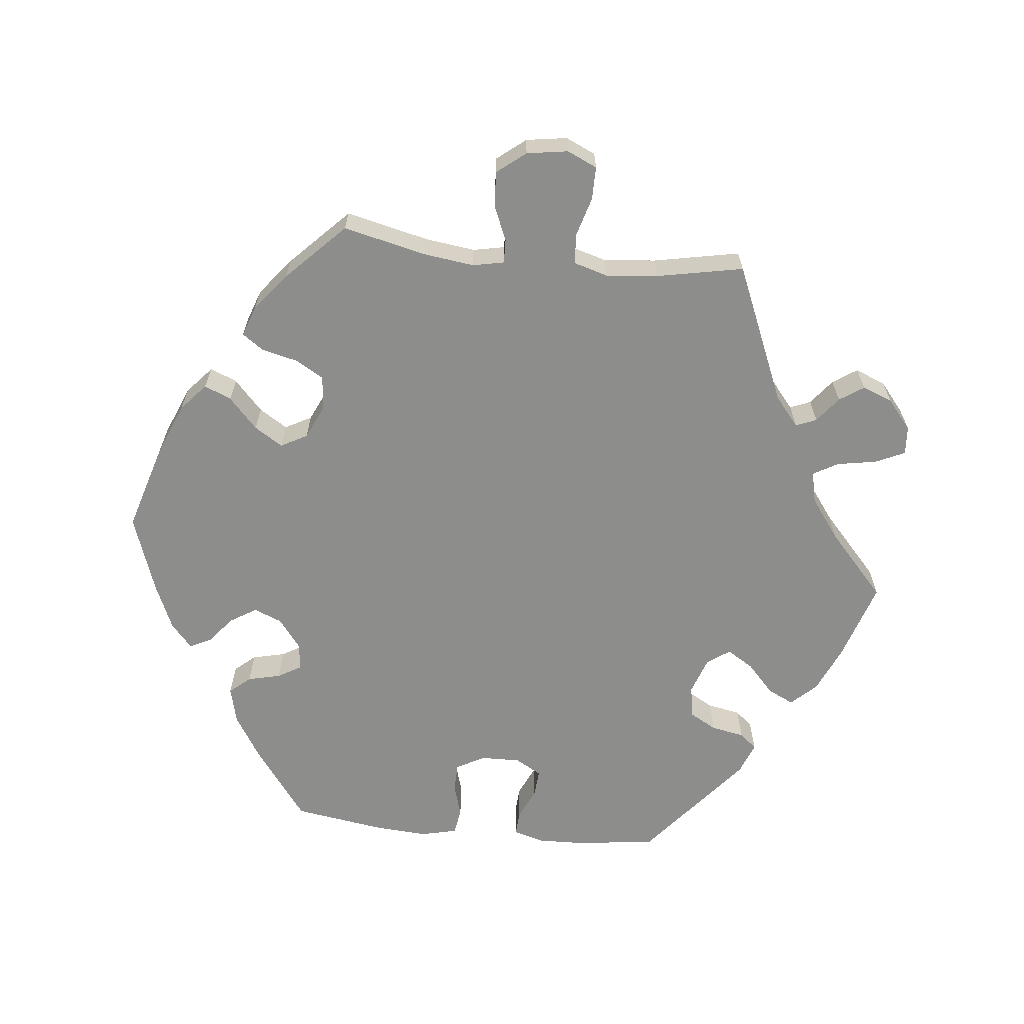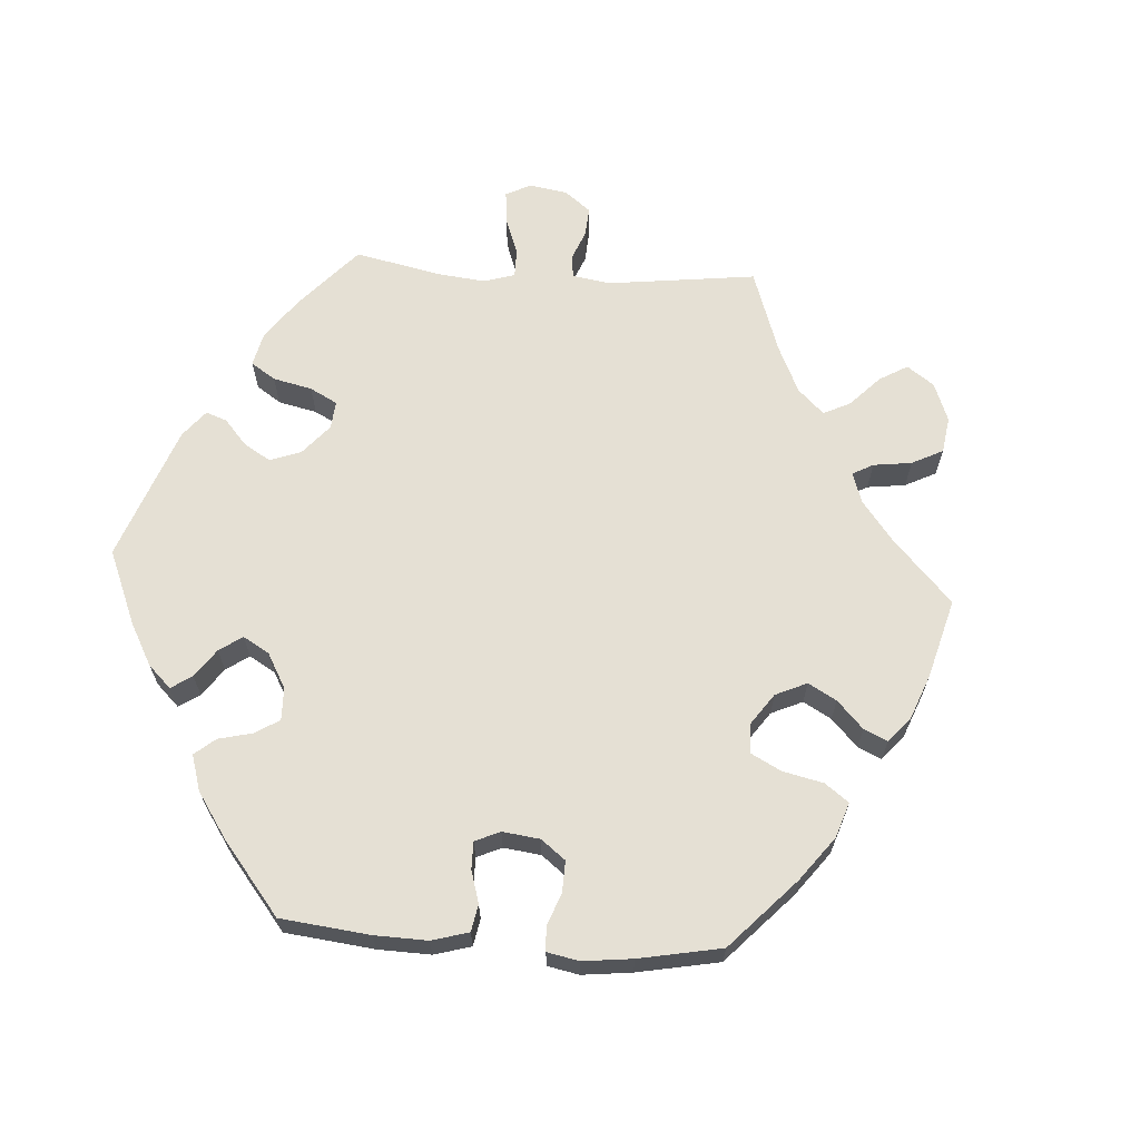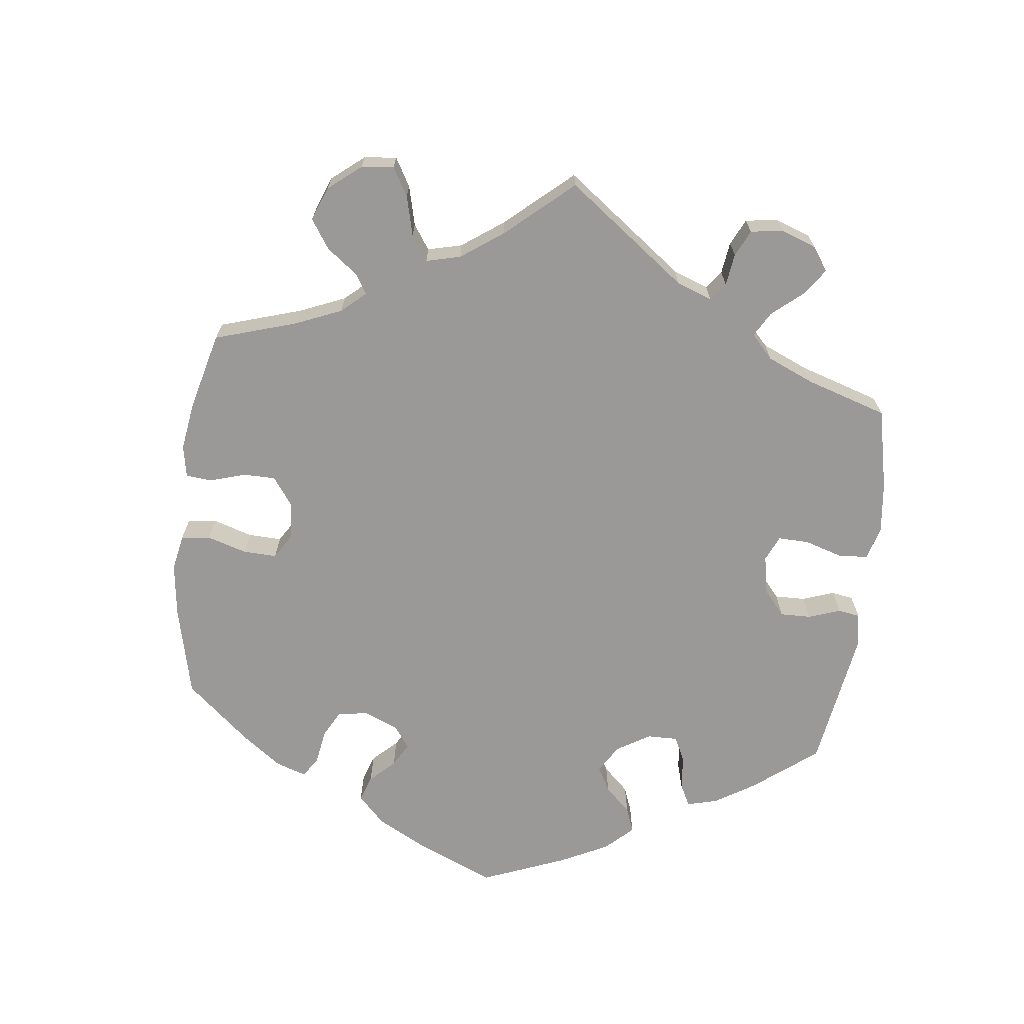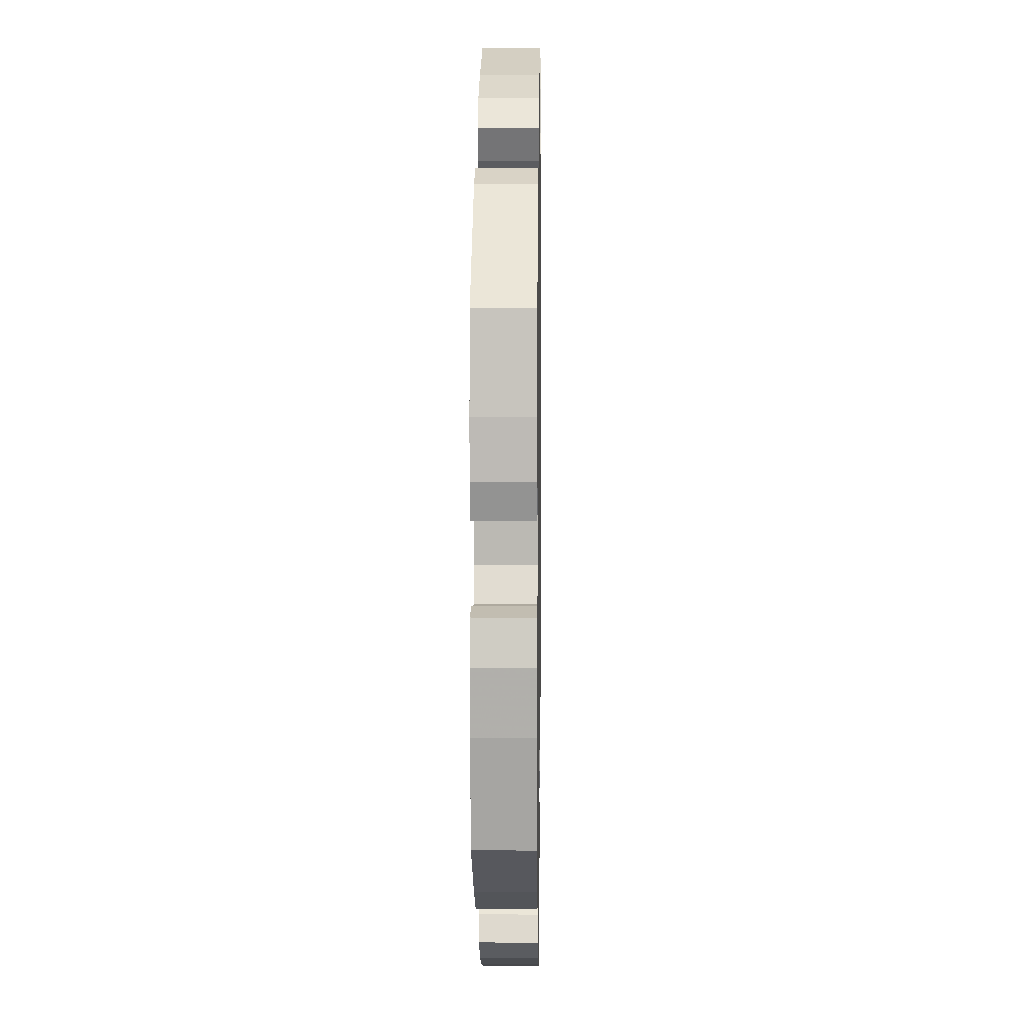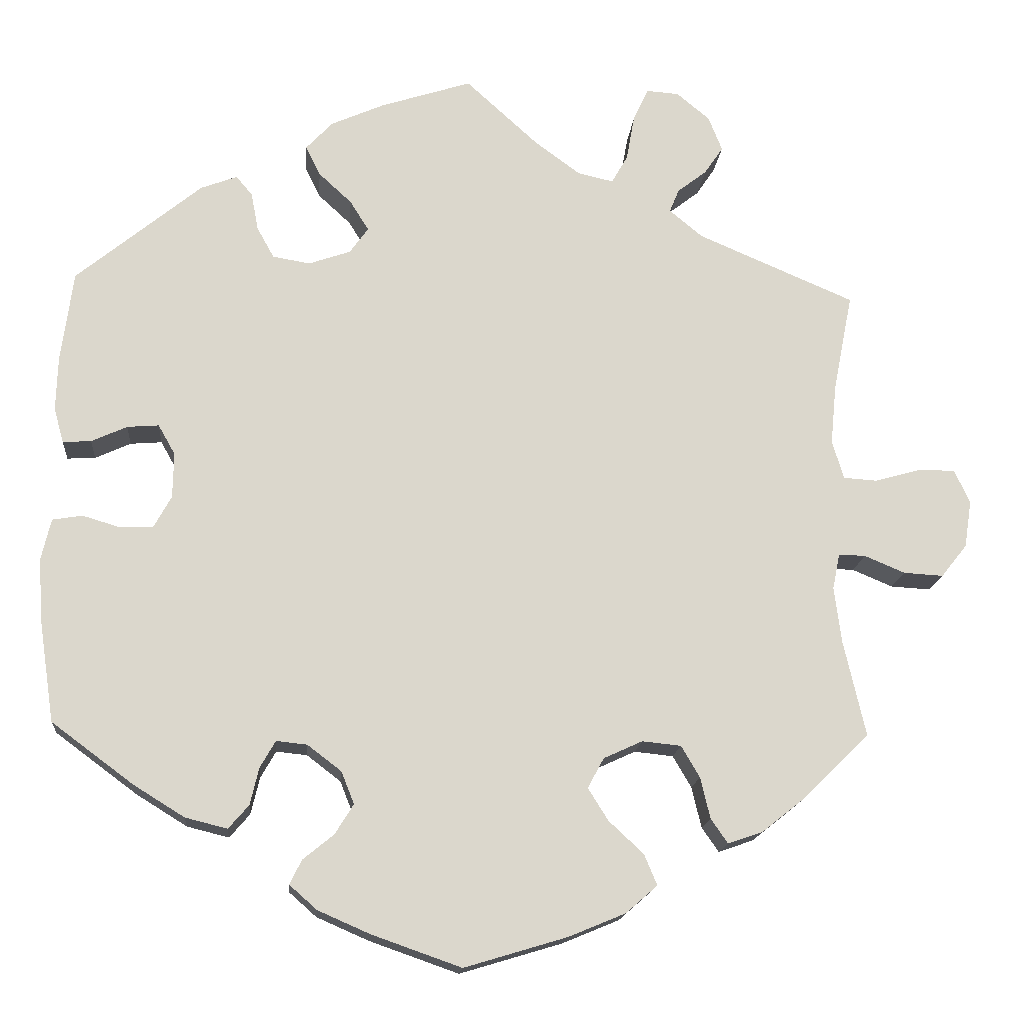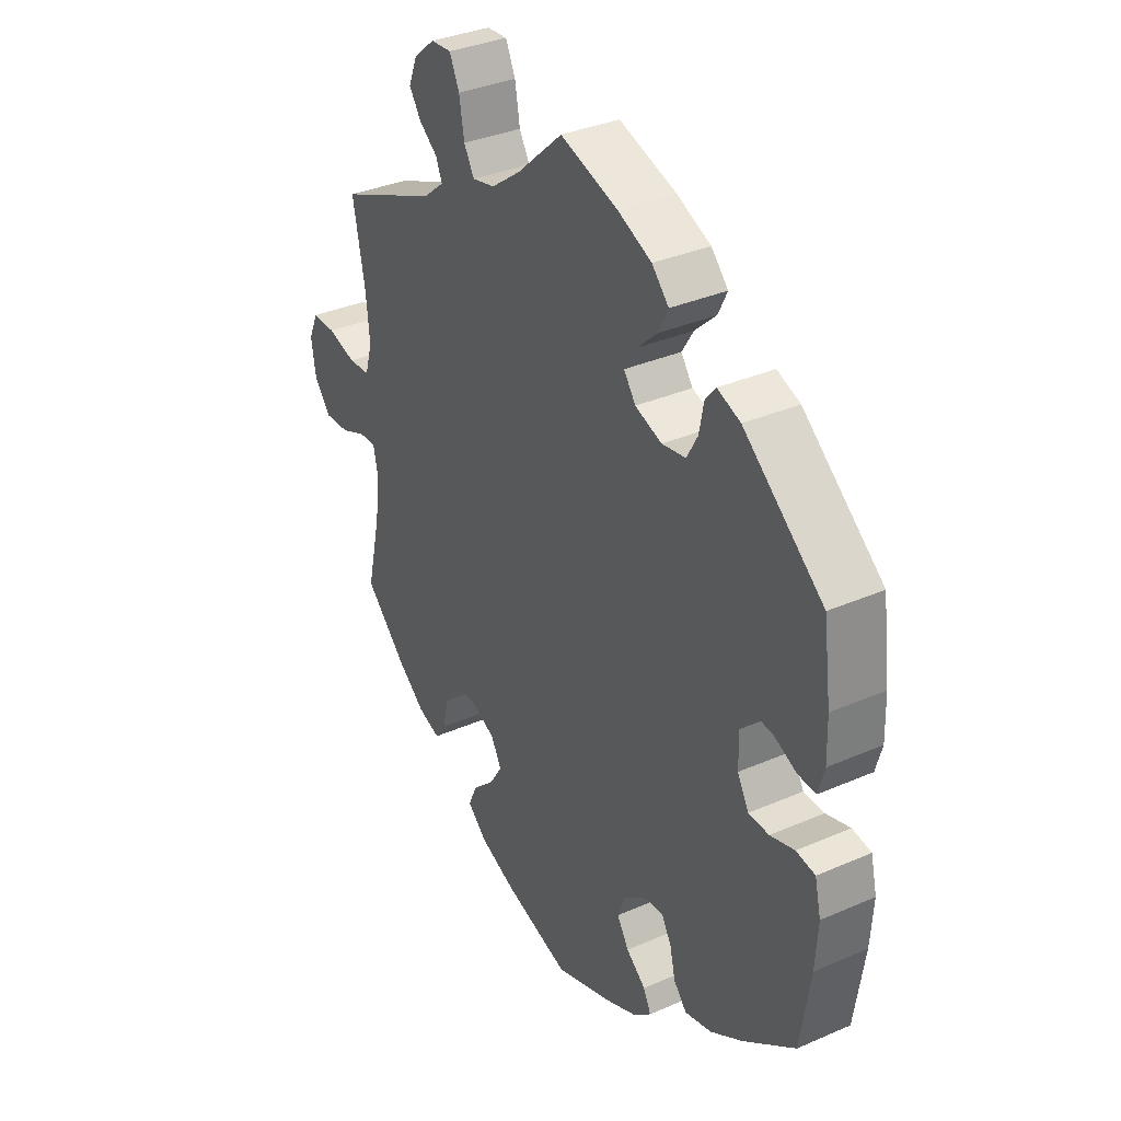
<metadata>
{"format":"obj","ext":"obj","renderer":"f3d","projection":"perspective","resolution":1024,"background":"white","views":[{"elev":-64.4,"azim":-96.1,"up":"+Y"},{"elev":65.7,"azim":153.8,"up":"+Y"},{"elev":-68.9,"azim":-66.7,"up":"+Y"},{"elev":7.7,"azim":90.9,"up":"+Z"},{"elev":-16.1,"azim":175.1,"up":"+Z"},{"elev":34.7,"azim":59.7,"up":"+Z"}]}
</metadata>
<code>
v -0.126 0.07 -0.54
v -0.196 0.07 -0.511
v -0.235 0.07 -0.477
v -0.219 0.07 -0.439
v -0.176 0.07 -0.399
v -0.151 0.07 -0.359
v -0.171 0.07 -0.322
v -0.219 0.07 -0.3
v -0.267 0.07 -0.305
v -0.29 0.07 -0.344
v -0.302 0.07 -0.395
v -0.323 0.07 -0.425
v -0.366 0.07 -0.41
v -0.419 0.07 -0.368
v -0.501 0.07 -0.288
v -0.474 0.07 -0.17
v -0.465 0.07 -0.1
v -0.474 0.07 -0.056
v -0.507 0.07 -0.057
v -0.557 0.07 -0.078
v -0.606 0.07 -0.081
v -0.638 0.07 -0.041
v -0.647 0.07 0.017
v -0.628 0.07 0.059
v -0.582 0.07 0.059
v -0.526 0.07 0.043
v -0.484 0.07 0.046
v -0.47 0.07 0.094
v -0.477 0.07 0.167
v -0.501 0.07 0.289
v -0.307 0.07 0.372
v -0.266 0.07 0.406
v -0.278 0.07 0.435
v -0.314 0.07 0.463
v -0.337 0.07 0.497
v -0.32 0.07 0.54
v -0.279 0.07 0.574
v -0.239 0.07 0.577
v -0.22 0.07 0.536
v -0.21 0.07 0.48
v -0.19 0.07 0.445
v -0.146 0.07 0.455
v -0.089 0.07 0.497
v 0 0.07 0.578
v 0.112 0.07 0.542
v 0.178 0.07 0.513
v 0.211 0.07 0.478
v 0.193 0.07 0.441
v 0.152 0.07 0.403
v 0.129 0.07 0.366
v 0.152 0.07 0.334
v 0.204 0.07 0.316
v 0.25 0.07 0.324
v 0.271 0.07 0.362
v 0.28 0.07 0.409
v 0.3 0.07 0.433
v 0.345 0.07 0.416
v 0.5 0.07 0.289
v 0.515 0.07 0.177
v 0.517 0.07 0.11
v 0.505 0.07 0.067
v 0.47 0.07 0.069
v 0.426 0.07 0.089
v 0.387 0.07 0.092
v 0.366 0.07 0.055
v 0.367 0.07 -0.001
v 0.389 0.07 -0.041
v 0.429 0.07 -0.042
v 0.476 0.07 -0.028
v 0.513 0.07 -0.034
v 0.525 0.07 -0.085
v 0.52 0.07 -0.161
v 0.501 0.07 -0.288
v 0.4 0.07 -0.363
v 0.337 0.07 -0.402
v 0.285 0.07 -0.415
v 0.26 0.07 -0.386
v 0.249 0.07 -0.34
v 0.23 0.07 -0.307
v 0.192 0.07 -0.311
v 0.15 0.07 -0.343
v 0.134 0.07 -0.383
v 0.157 0.07 -0.42
v 0.195 0.07 -0.451
v 0.21 0.07 -0.481
v 0.176 0.07 -0.511
v 0.112 0.07 -0.539
v 0.001 0.07 -0.578
v -0.126 0 -0.54
v -0.196 0 -0.511
v -0.235 0 -0.477
v -0.219 0 -0.439
v -0.176 0 -0.399
v -0.151 0 -0.359
v -0.171 0 -0.322
v -0.219 0 -0.3
v -0.267 0 -0.305
v -0.29 0 -0.344
v -0.302 0 -0.395
v -0.323 0 -0.425
v -0.366 0 -0.41
v -0.419 0 -0.368
v -0.501 0 -0.288
v -0.474 0 -0.17
v -0.465 0 -0.1
v -0.474 0 -0.056
v -0.507 0 -0.057
v -0.557 0 -0.078
v -0.606 0 -0.081
v -0.638 0 -0.041
v -0.647 0 0.017
v -0.628 0 0.059
v -0.582 0 0.059
v -0.526 0 0.043
v -0.484 0 0.046
v -0.47 0 0.094
v -0.477 0 0.167
v -0.501 0 0.289
v -0.307 0 0.372
v -0.266 0 0.406
v -0.278 0 0.435
v -0.314 0 0.463
v -0.337 0 0.497
v -0.32 0 0.54
v -0.279 0 0.574
v -0.239 0 0.577
v -0.22 0 0.536
v -0.21 0 0.48
v -0.19 0 0.445
v -0.146 0 0.455
v -0.089 0 0.497
v 0 0 0.578
v 0.112 0 0.542
v 0.178 0 0.513
v 0.211 0 0.478
v 0.193 0 0.441
v 0.152 0 0.403
v 0.129 0 0.366
v 0.152 0 0.334
v 0.204 0 0.316
v 0.25 0 0.324
v 0.271 0 0.362
v 0.28 0 0.409
v 0.3 0 0.433
v 0.345 0 0.416
v 0.5 0 0.289
v 0.515 0 0.177
v 0.517 0 0.11
v 0.505 0 0.067
v 0.47 0 0.069
v 0.426 0 0.089
v 0.387 0 0.092
v 0.366 0 0.055
v 0.367 0 -0.001
v 0.389 0 -0.041
v 0.429 0 -0.042
v 0.476 0 -0.028
v 0.513 0 -0.034
v 0.525 0 -0.085
v 0.52 0 -0.161
v 0.501 0 -0.288
v 0.4 0 -0.363
v 0.337 0 -0.402
v 0.285 0 -0.415
v 0.26 0 -0.386
v 0.249 0 -0.34
v 0.23 0 -0.307
v 0.192 0 -0.311
v 0.15 0 -0.343
v 0.134 0 -0.383
v 0.157 0 -0.42
v 0.195 0 -0.451
v 0.21 0 -0.481
v 0.176 0 -0.511
v 0.112 0 -0.539
v 0.001 0 -0.578
f 83 84 85 86
f 82 83 86 87
f 75 76 77 78
f 75 78 79
f 74 75 79
f 73 74 79
f 72 73 79
f 71 72 79 80
f 68 69 70 71
f 67 68 71 80
f 60 61 62 63
f 60 63 64
f 59 60 64
f 58 59 64
f 57 58 64
f 54 55 56 57
f 53 54 57 64
f 52 53 64 65
f 46 47 48 49
f 46 49 50
f 43 44 45 46
f 42 43 46 50
f 41 42 50 51
f 37 38 39 40
f 37 40 41
f 36 37 41
f 33 34 35 36
f 32 33 36 41
f 31 32 41 51
f 29 30 31 51
f 23 24 25 26
f 23 26 27
f 22 23 27
f 19 20 21 22
f 18 19 22 27
f 17 18 27 28
f 13 14 15 16
f 13 16 17
f 10 11 12 13
f 9 10 13 17
f 8 9 17 28
f 2 3 4 5
f 2 5 6
f 1 2 6
f 82 87 88 1
f 66 67 80 81
f 52 65 66 81
f 7 8 28 29
f 7 29 51 52
f 81 82 1 6
f 6 7 52 81
f 174 173 172 171
f 175 174 171 170
f 166 165 164 163
f 167 166 163
f 167 163 162
f 167 162 161
f 167 161 160
f 168 167 160 159
f 159 158 157 156
f 168 159 156 155
f 151 150 149 148
f 152 151 148
f 152 148 147
f 152 147 146
f 152 146 145
f 145 144 143 142
f 152 145 142 141
f 153 152 141 140
f 137 136 135 134
f 138 137 134
f 134 133 132 131
f 138 134 131 130
f 139 138 130 129
f 128 127 126 125
f 129 128 125
f 129 125 124
f 124 123 122 121
f 129 124 121 120
f 139 129 120 119
f 139 119 118 117
f 114 113 112 111
f 115 114 111
f 115 111 110
f 110 109 108 107
f 115 110 107 106
f 116 115 106 105
f 104 103 102 101
f 105 104 101
f 101 100 99 98
f 105 101 98 97
f 116 105 97 96
f 93 92 91 90
f 94 93 90
f 94 90 89
f 89 176 175 170
f 169 168 155 154
f 169 154 153 140
f 117 116 96 95
f 140 139 117 95
f 94 89 170 169
f 169 140 95 94
f 1 89 90 2
f 2 90 91 3
f 3 91 92 4
f 4 92 93 5
f 5 93 94 6
f 6 94 95 7
f 7 95 96 8
f 8 96 97 9
f 9 97 98 10
f 10 98 99 11
f 11 99 100 12
f 12 100 101 13
f 13 101 102 14
f 14 102 103 15
f 15 103 104 16
f 16 104 105 17
f 17 105 106 18
f 18 106 107 19
f 19 107 108 20
f 20 108 109 21
f 21 109 110 22
f 22 110 111 23
f 23 111 112 24
f 24 112 113 25
f 25 113 114 26
f 26 114 115 27
f 27 115 116 28
f 28 116 117 29
f 29 117 118 30
f 30 118 119 31
f 31 119 120 32
f 32 120 121 33
f 33 121 122 34
f 34 122 123 35
f 35 123 124 36
f 36 124 125 37
f 37 125 126 38
f 38 126 127 39
f 39 127 128 40
f 40 128 129 41
f 41 129 130 42
f 42 130 131 43
f 43 131 132 44
f 44 132 133 45
f 45 133 134 46
f 46 134 135 47
f 47 135 136 48
f 48 136 137 49
f 49 137 138 50
f 50 138 139 51
f 51 139 140 52
f 52 140 141 53
f 53 141 142 54
f 54 142 143 55
f 55 143 144 56
f 56 144 145 57
f 57 145 146 58
f 58 146 147 59
f 59 147 148 60
f 60 148 149 61
f 61 149 150 62
f 62 150 151 63
f 63 151 152 64
f 64 152 153 65
f 65 153 154 66
f 66 154 155 67
f 67 155 156 68
f 68 156 157 69
f 69 157 158 70
f 70 158 159 71
f 71 159 160 72
f 72 160 161 73
f 73 161 162 74
f 74 162 163 75
f 75 163 164 76
f 76 164 165 77
f 77 165 166 78
f 78 166 167 79
f 79 167 168 80
f 80 168 169 81
f 81 169 170 82
f 82 170 171 83
f 83 171 172 84
f 84 172 173 85
f 85 173 174 86
f 86 174 175 87
f 87 175 176 88
f 88 176 89 1

</code>
